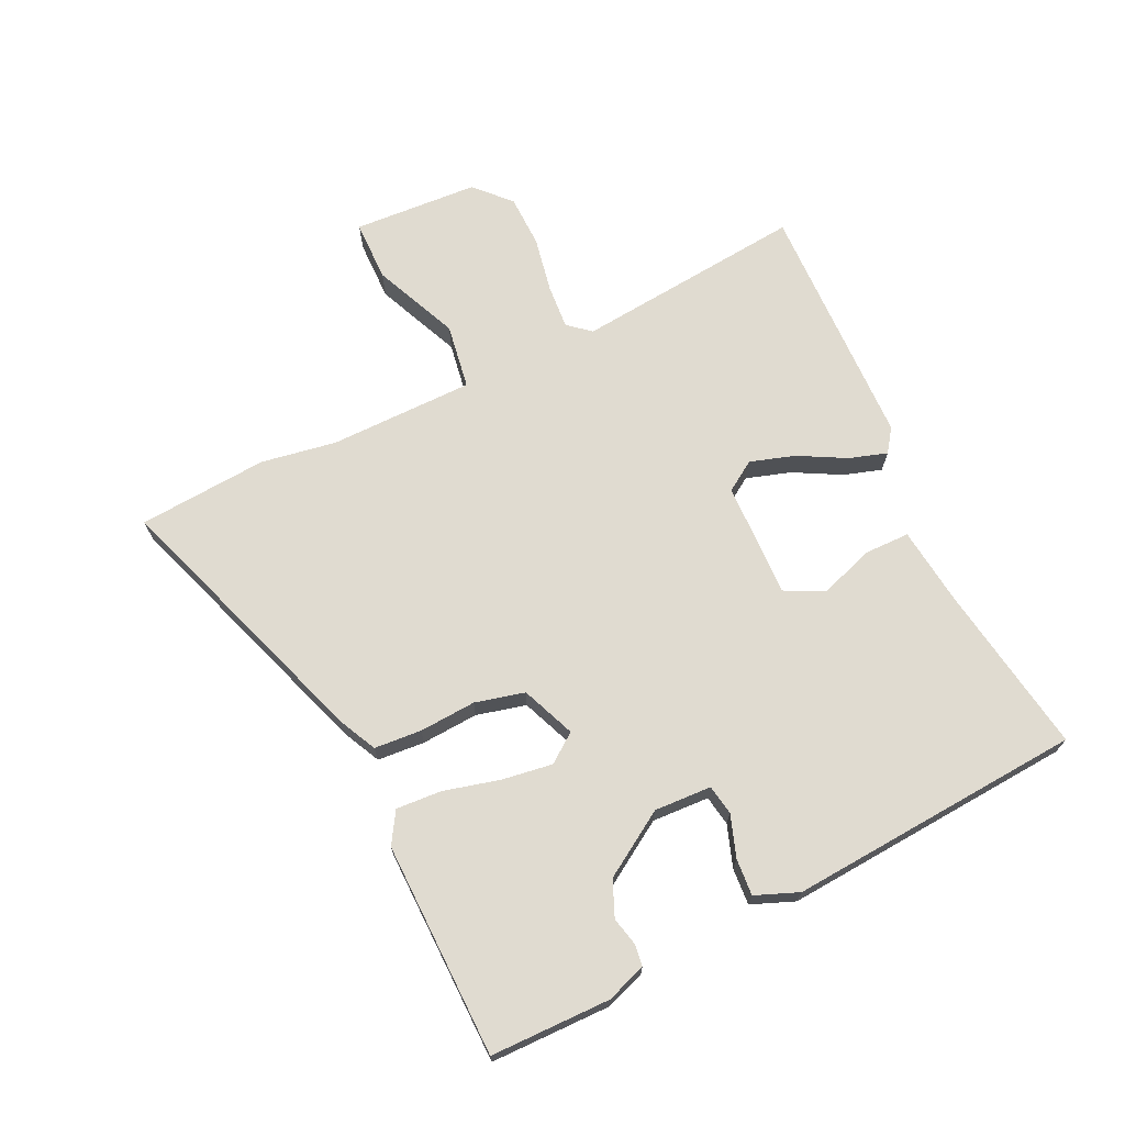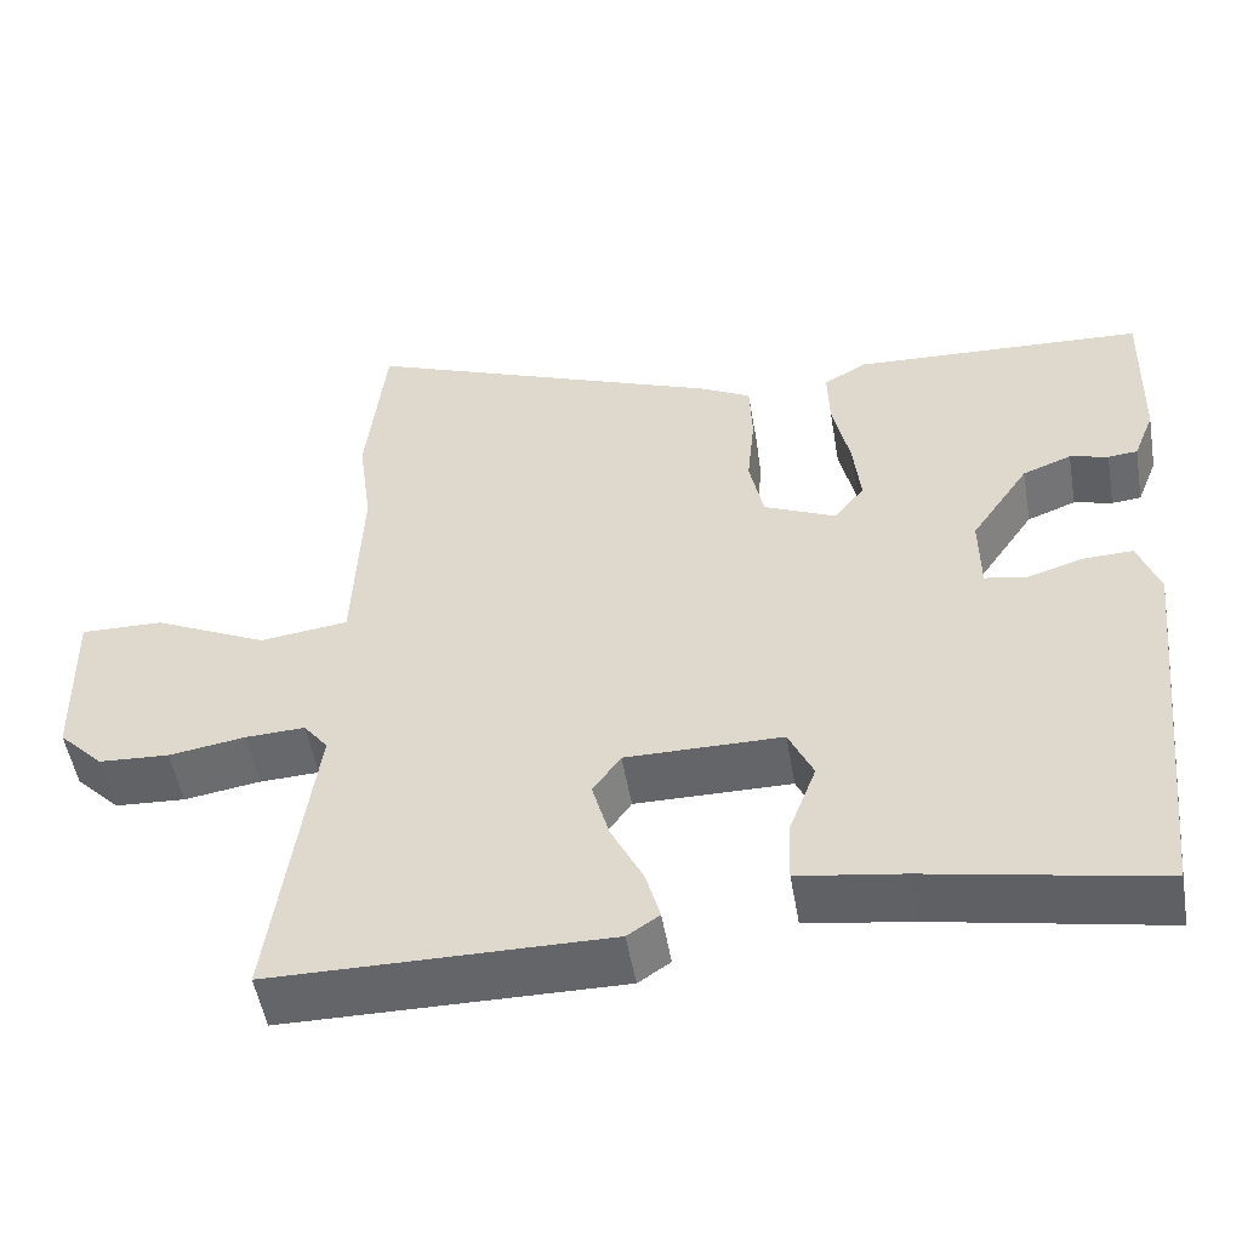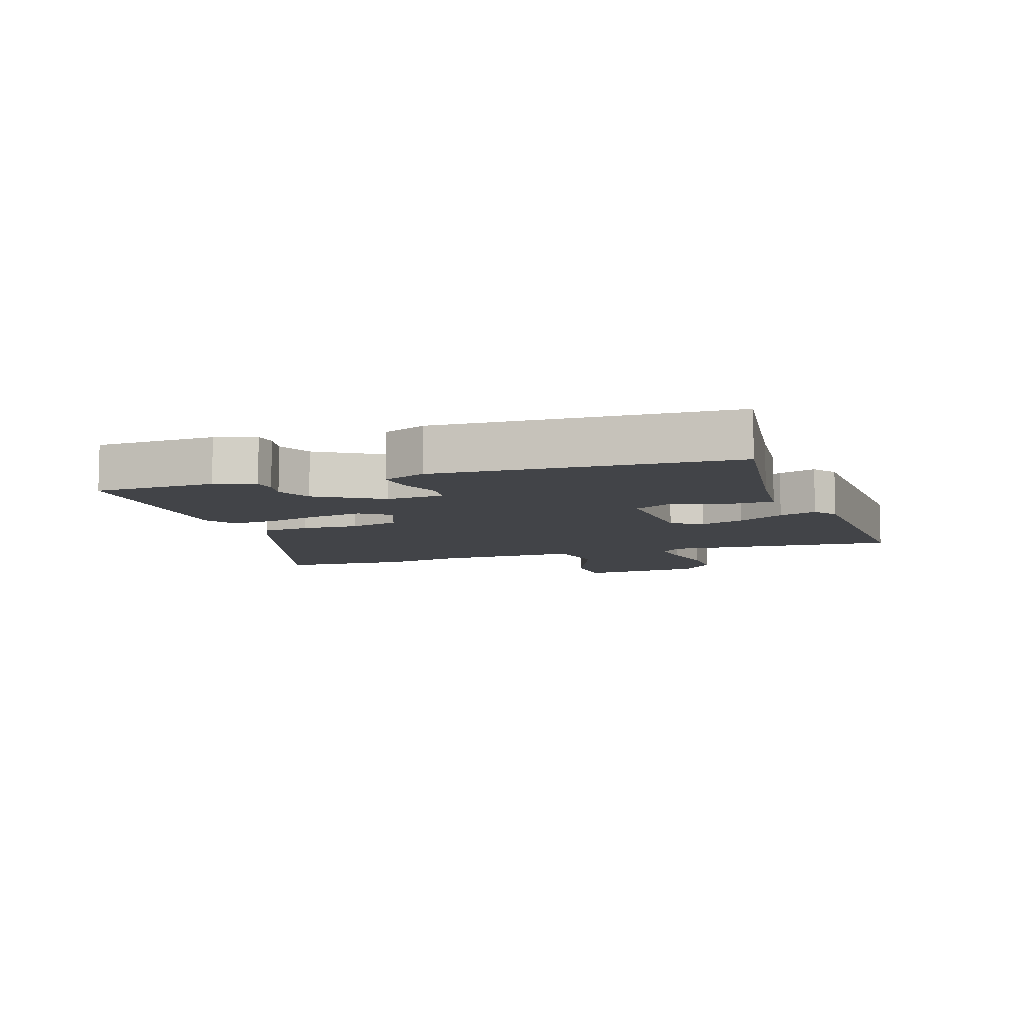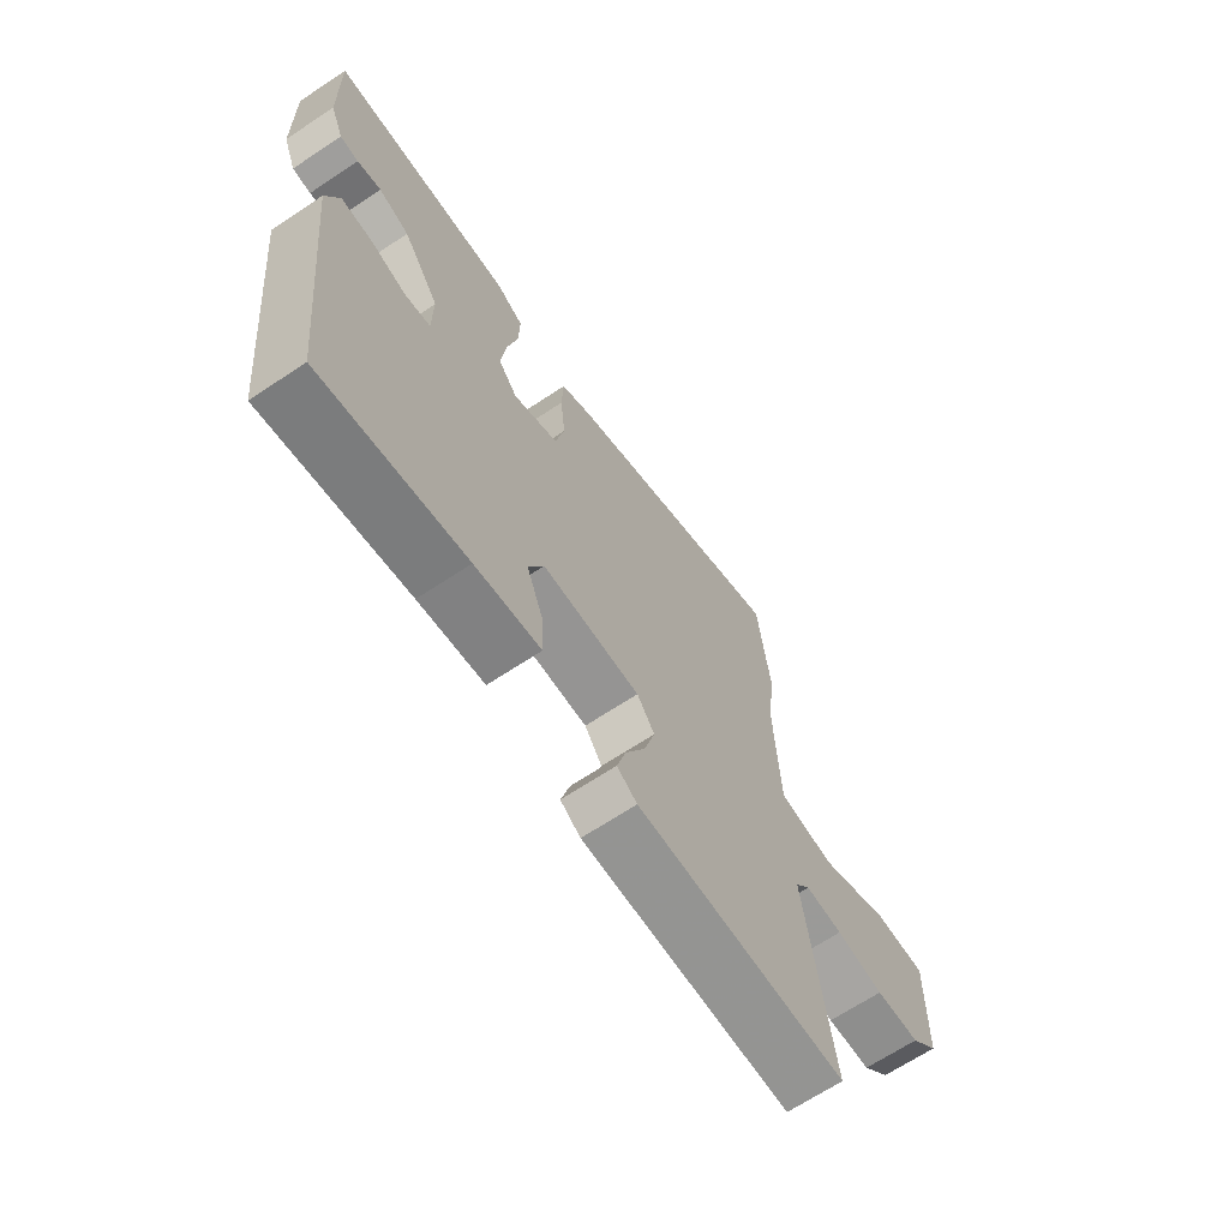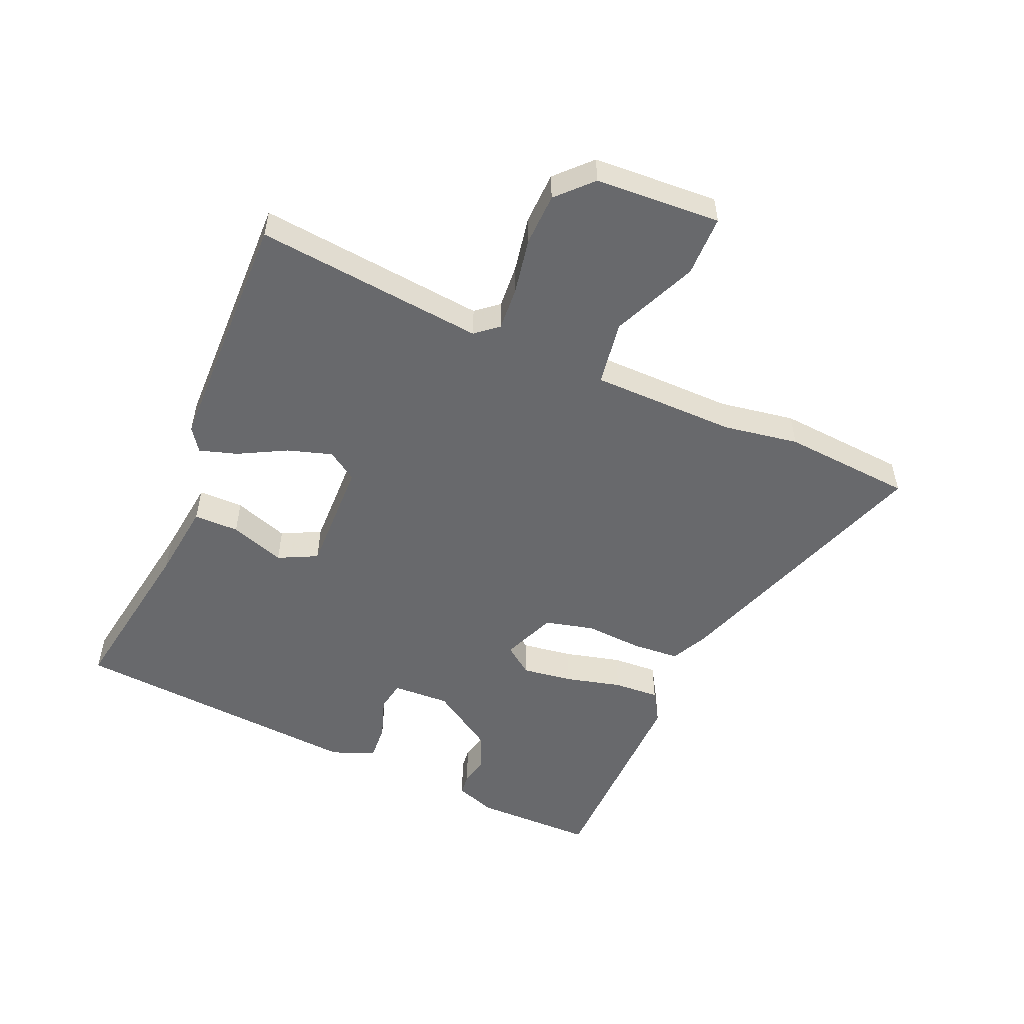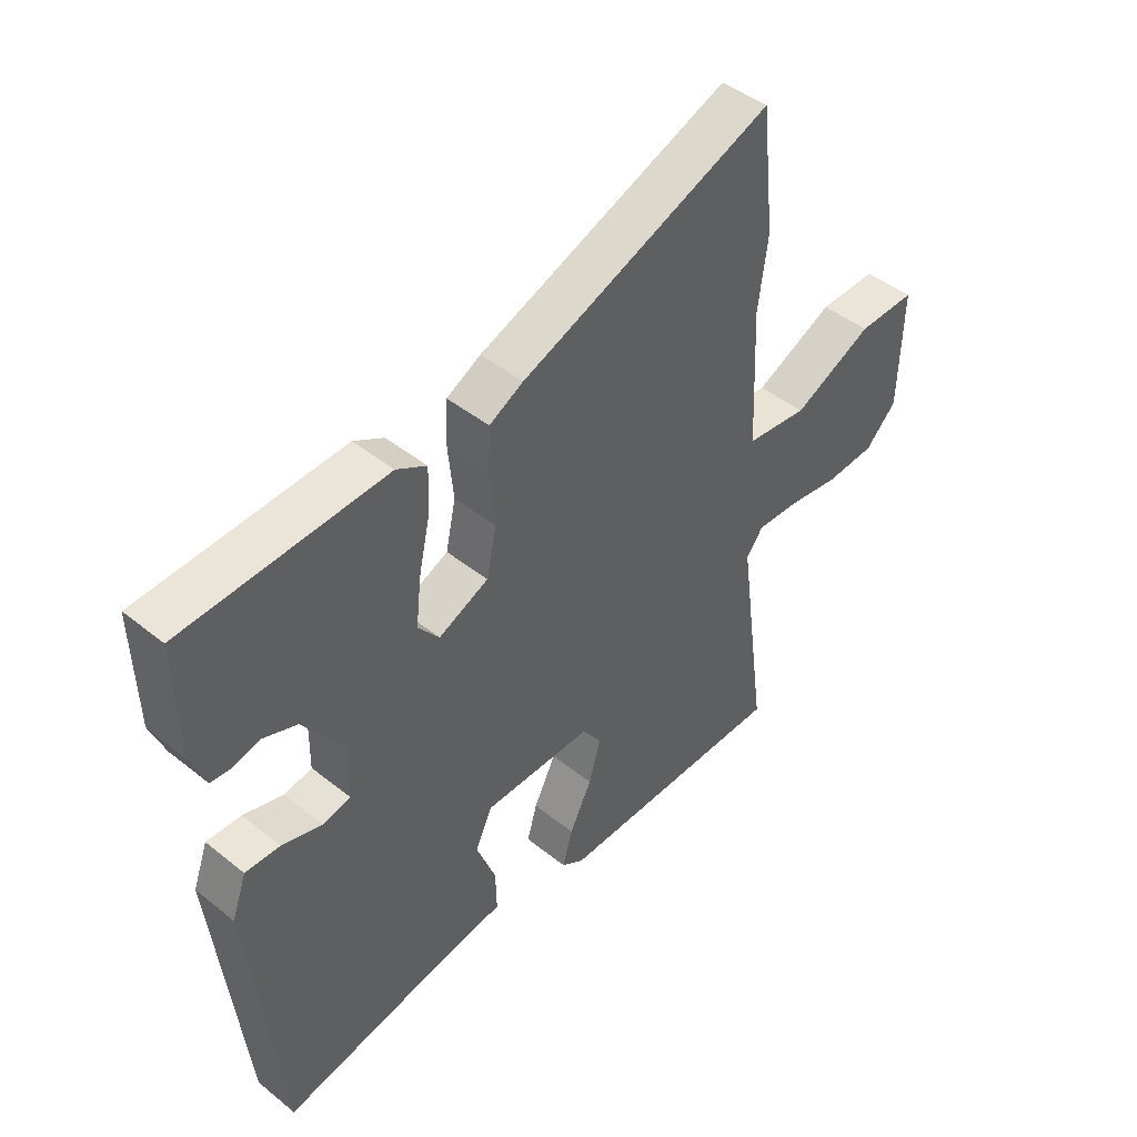
<metadata>
{"format":"obj","ext":"obj","renderer":"f3d","projection":"perspective","resolution":1024,"background":"white","views":[{"elev":70.0,"azim":66.5,"up":"+Y"},{"elev":-51.7,"azim":9.8,"up":"+Z"},{"elev":-8.1,"azim":111.6,"up":"+Y"},{"elev":-67.4,"azim":123.6,"up":"+Z"},{"elev":-52.8,"azim":-111.6,"up":"+Y"},{"elev":45.2,"azim":132.8,"up":"+Z"}]}
</metadata>
<code>
v 0.413 0.07 -0.525
v 0.14 0.07 -0.472
v 0.016 0.07 -0.453
v 0.018 0.07 -0.381
v 0.051 0.07 -0.294
v 0.022 0.07 -0.231
v -0.163 0.07 -0.23
v -0.196 0.07 -0.277
v -0.176 0.07 -0.349
v -0.138 0.07 -0.426
v -0.121 0.07 -0.487
v -0.159 0.07 -0.512
v -0.557 0.07 -0.508
v -0.507 0.07 -0.141
v -0.536 0.07 -0.104
v -0.607 0.07 -0.107
v -0.697 0.07 -0.121
v -0.781 0.07 -0.116
v -0.834 0.07 -0.062
v -0.839 0.07 0.139
v -0.741 0.07 0.137
v -0.606 0.07 0.073
v -0.501 0.07 0.086
v -0.491 0.07 0.318
v -0.507 0.07 0.439
v -0.484 0.07 0.646
v -0.054 0.07 0.48
v 0.004 0.07 0.449
v 0.007 0.07 0.373
v -0.002 0.07 0.282
v 0.015 0.07 0.202
v 0.1 0.07 0.164
v 0.136 0.07 0.209
v 0.127 0.07 0.29
v 0.107 0.07 0.381
v 0.105 0.07 0.454
v 0.156 0.07 0.483
v 0.5 0.07 0.466
v 0.495 0.07 0.273
v 0.47 0.07 0.21
v 0.435 0.07 0.207
v 0.39 0.07 0.219
v 0.332 0.07 0.197
v 0.263 0.07 0.096
v 0.264 0.07 0.004
v 0.312 0.07 -0.006
v 0.38 0.07 0.015
v 0.439 0.07 0.017
v 0.464 0.07 -0.053
v 0.413 0 -0.525
v 0.14 0 -0.472
v 0.016 0 -0.453
v 0.018 0 -0.381
v 0.051 0 -0.294
v 0.022 0 -0.231
v -0.163 0 -0.23
v -0.196 0 -0.277
v -0.176 0 -0.349
v -0.138 0 -0.426
v -0.121 0 -0.487
v -0.159 0 -0.512
v -0.557 0 -0.508
v -0.507 0 -0.141
v -0.536 0 -0.104
v -0.607 0 -0.107
v -0.697 0 -0.121
v -0.781 0 -0.116
v -0.834 0 -0.062
v -0.839 0 0.139
v -0.741 0 0.137
v -0.606 0 0.073
v -0.501 0 0.086
v -0.491 0 0.318
v -0.507 0 0.439
v -0.484 0 0.646
v -0.054 0 0.48
v 0.004 0 0.449
v 0.007 0 0.373
v -0.002 0 0.282
v 0.015 0 0.202
v 0.1 0 0.164
v 0.136 0 0.209
v 0.127 0 0.29
v 0.107 0 0.381
v 0.105 0 0.454
v 0.156 0 0.483
v 0.5 0 0.466
v 0.495 0 0.273
v 0.47 0 0.21
v 0.435 0 0.207
v 0.39 0 0.219
v 0.332 0 0.197
v 0.263 0 0.096
v 0.264 0 0.004
v 0.312 0 -0.006
v 0.38 0 0.015
v 0.439 0 0.017
v 0.464 0 -0.053
f 46 47 48 49
f 45 46 49 1
f 39 40 41 42
f 39 42 43
f 38 39 43
f 37 38 43 44
f 34 35 36 37
f 33 34 37 44
f 27 28 29 30
f 27 30 31
f 24 25 26 27
f 23 24 27 31
f 19 20 21 22
f 19 22 23
f 16 17 18 19
f 15 16 19 23
f 14 15 23 31
f 9 10 11 12
f 8 9 12 13
f 7 8 13 14
f 2 3 4 5
f 45 1 2 5
f 45 5 6
f 32 33 44 45
f 14 31 32 45
f 6 7 14 45
f 98 97 96 95
f 50 98 95 94
f 91 90 89 88
f 92 91 88
f 92 88 87
f 93 92 87 86
f 86 85 84 83
f 93 86 83 82
f 79 78 77 76
f 80 79 76
f 76 75 74 73
f 80 76 73 72
f 71 70 69 68
f 72 71 68
f 68 67 66 65
f 72 68 65 64
f 80 72 64 63
f 61 60 59 58
f 62 61 58 57
f 63 62 57 56
f 54 53 52 51
f 54 51 50 94
f 55 54 94
f 94 93 82 81
f 94 81 80 63
f 94 63 56 55
f 1 50 51 2
f 2 51 52 3
f 3 52 53 4
f 4 53 54 5
f 5 54 55 6
f 6 55 56 7
f 7 56 57 8
f 8 57 58 9
f 9 58 59 10
f 10 59 60 11
f 11 60 61 12
f 12 61 62 13
f 13 62 63 14
f 14 63 64 15
f 15 64 65 16
f 16 65 66 17
f 17 66 67 18
f 18 67 68 19
f 19 68 69 20
f 20 69 70 21
f 21 70 71 22
f 22 71 72 23
f 23 72 73 24
f 24 73 74 25
f 25 74 75 26
f 26 75 76 27
f 27 76 77 28
f 28 77 78 29
f 29 78 79 30
f 30 79 80 31
f 31 80 81 32
f 32 81 82 33
f 33 82 83 34
f 34 83 84 35
f 35 84 85 36
f 36 85 86 37
f 37 86 87 38
f 38 87 88 39
f 39 88 89 40
f 40 89 90 41
f 41 90 91 42
f 42 91 92 43
f 43 92 93 44
f 44 93 94 45
f 45 94 95 46
f 46 95 96 47
f 47 96 97 48
f 48 97 98 49
f 49 98 50 1

</code>
